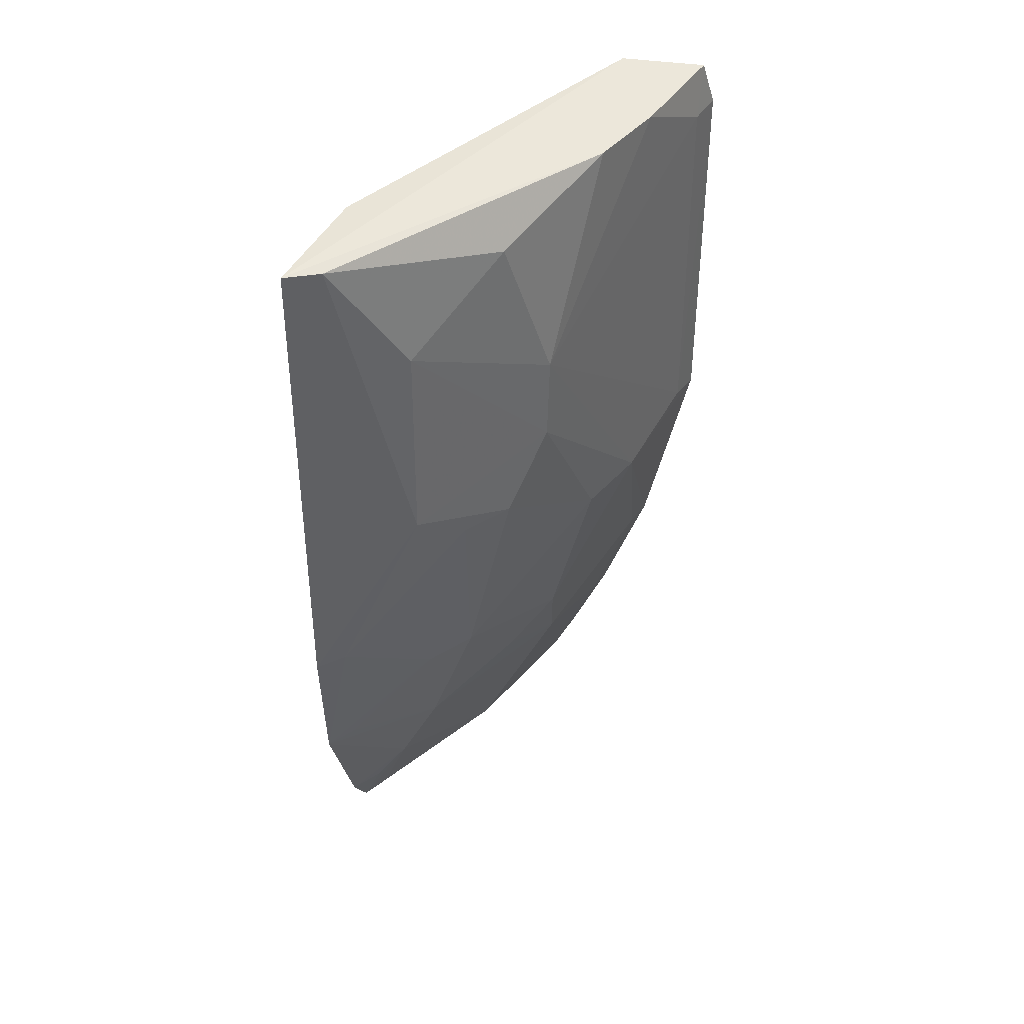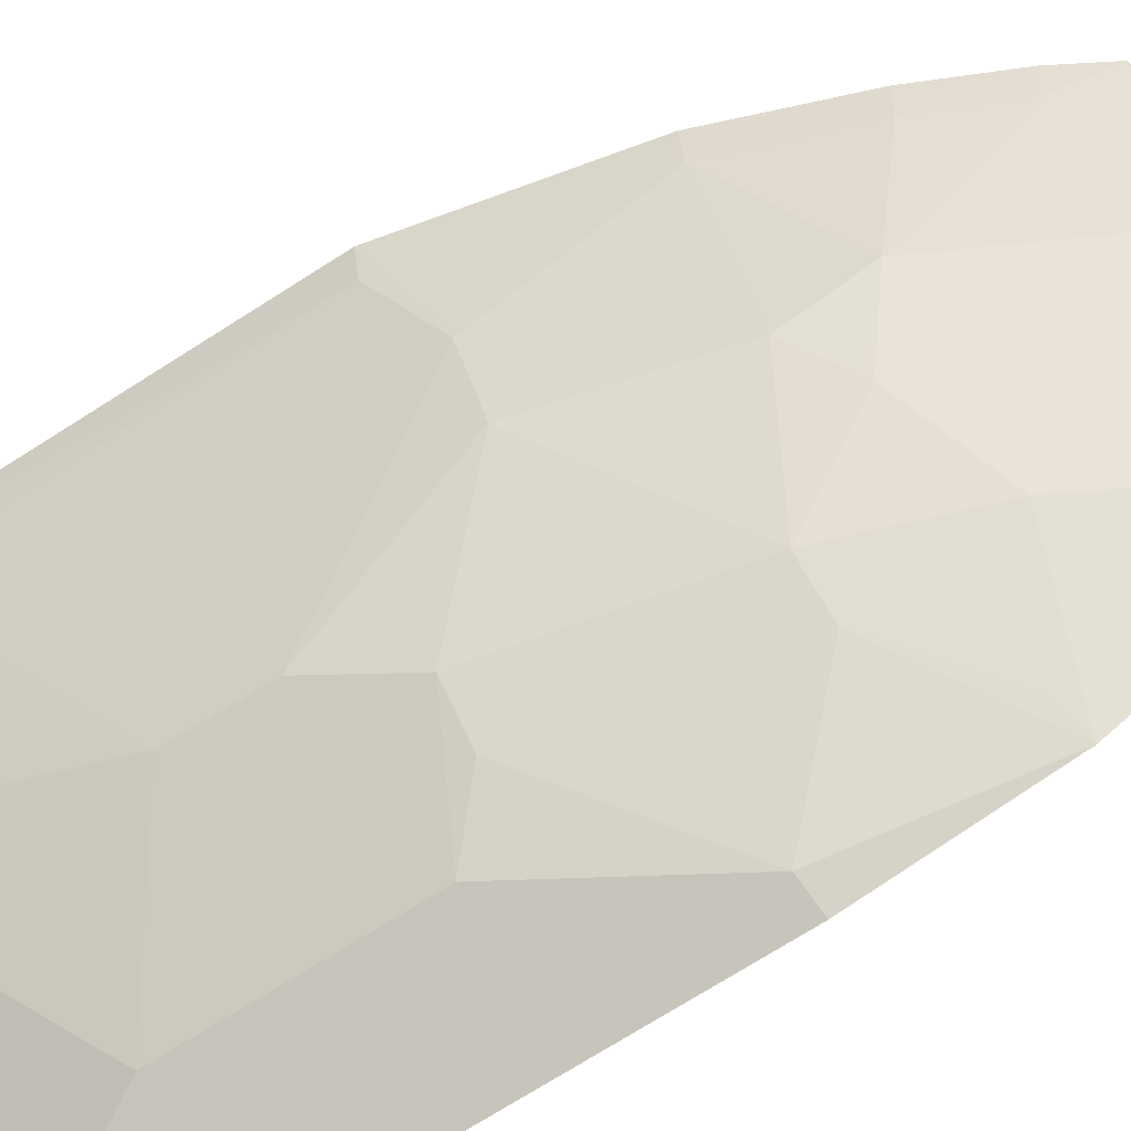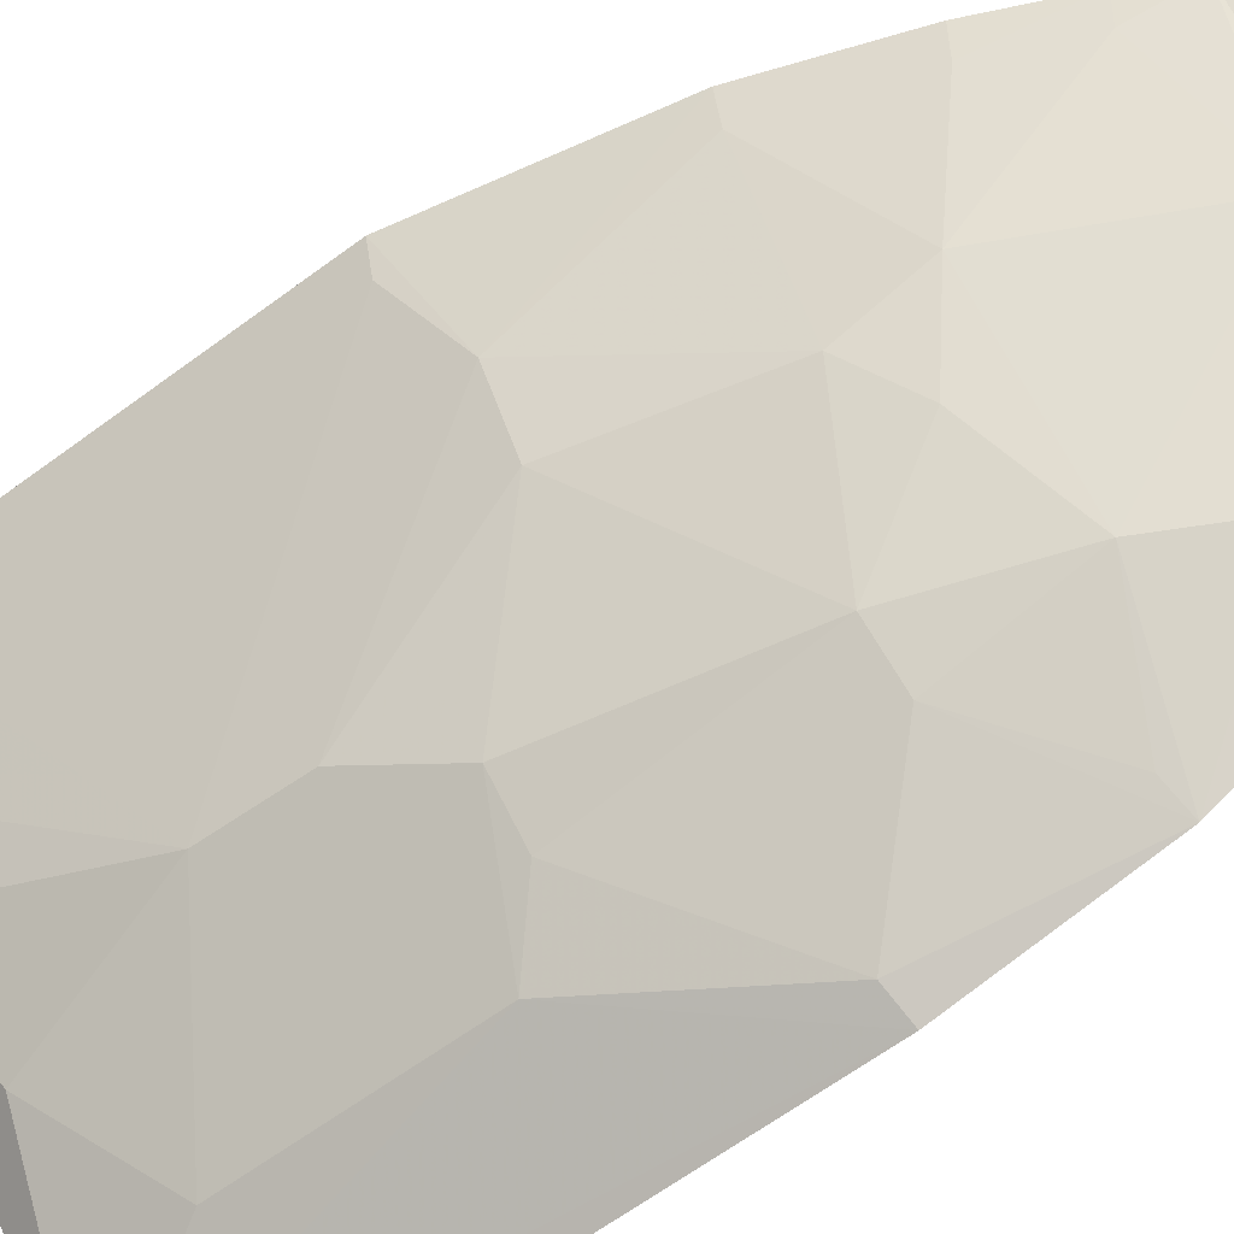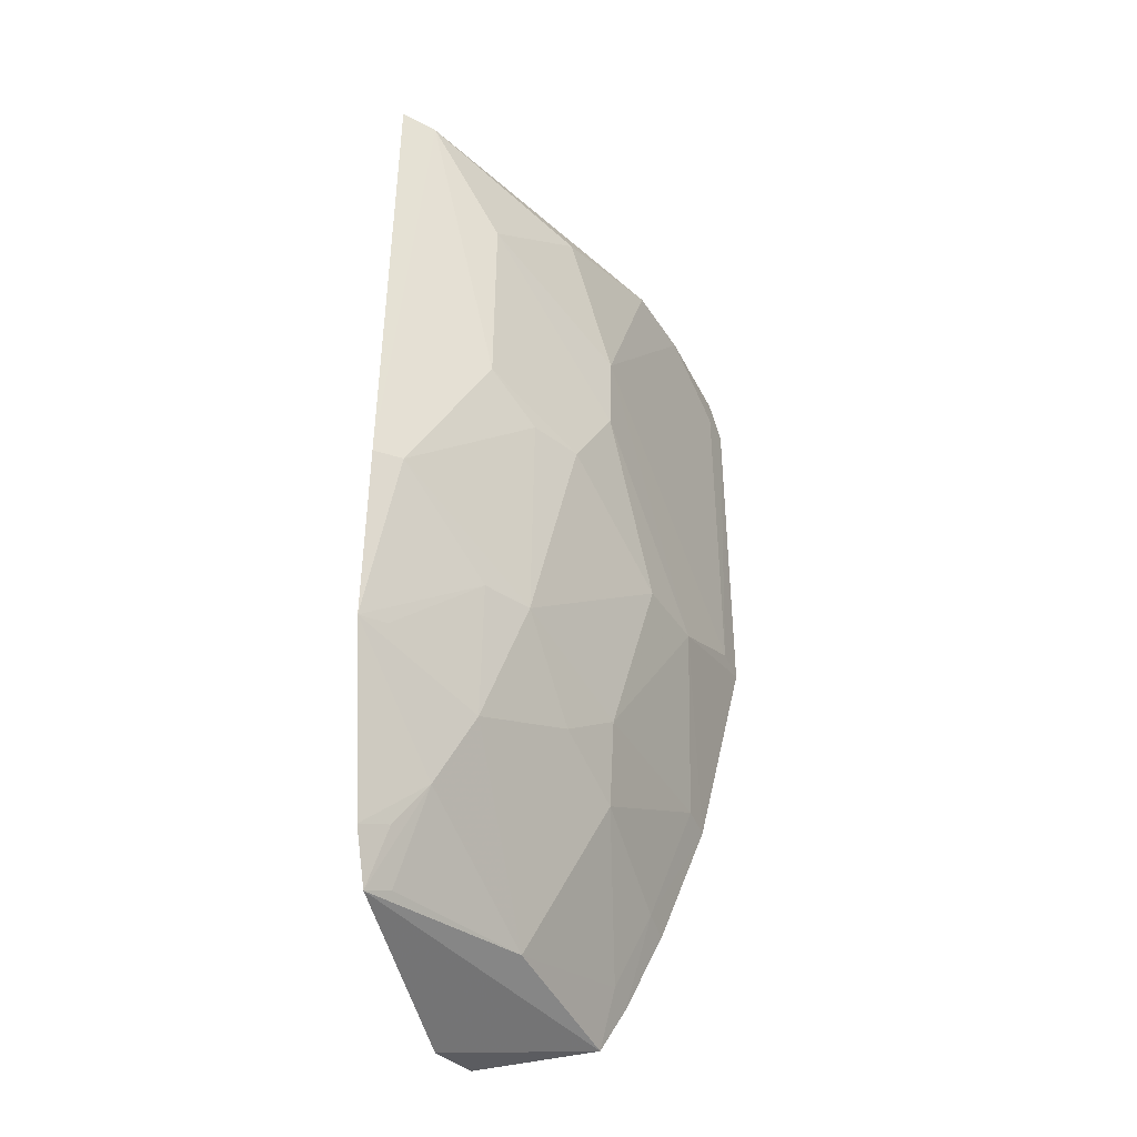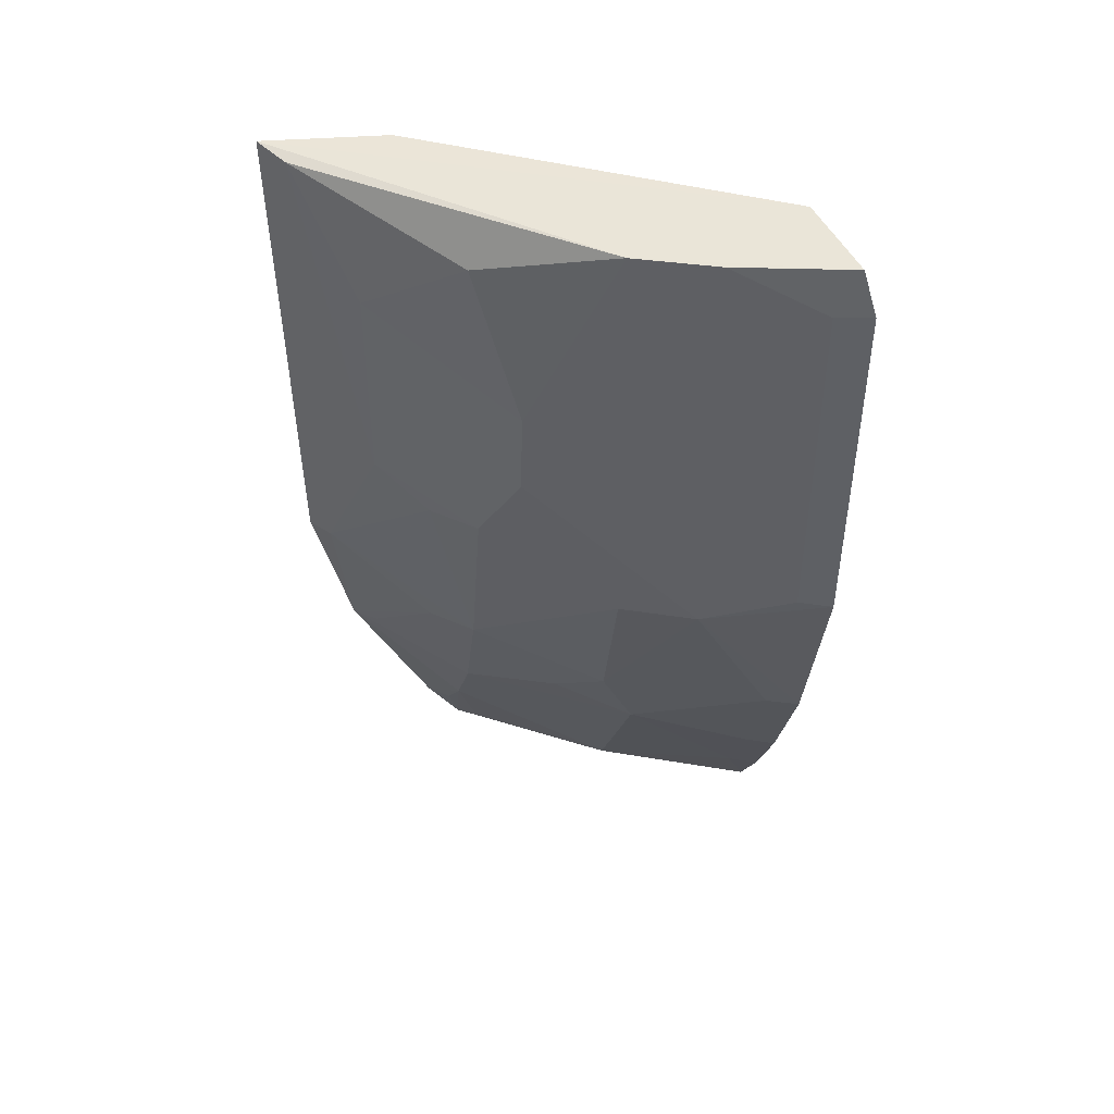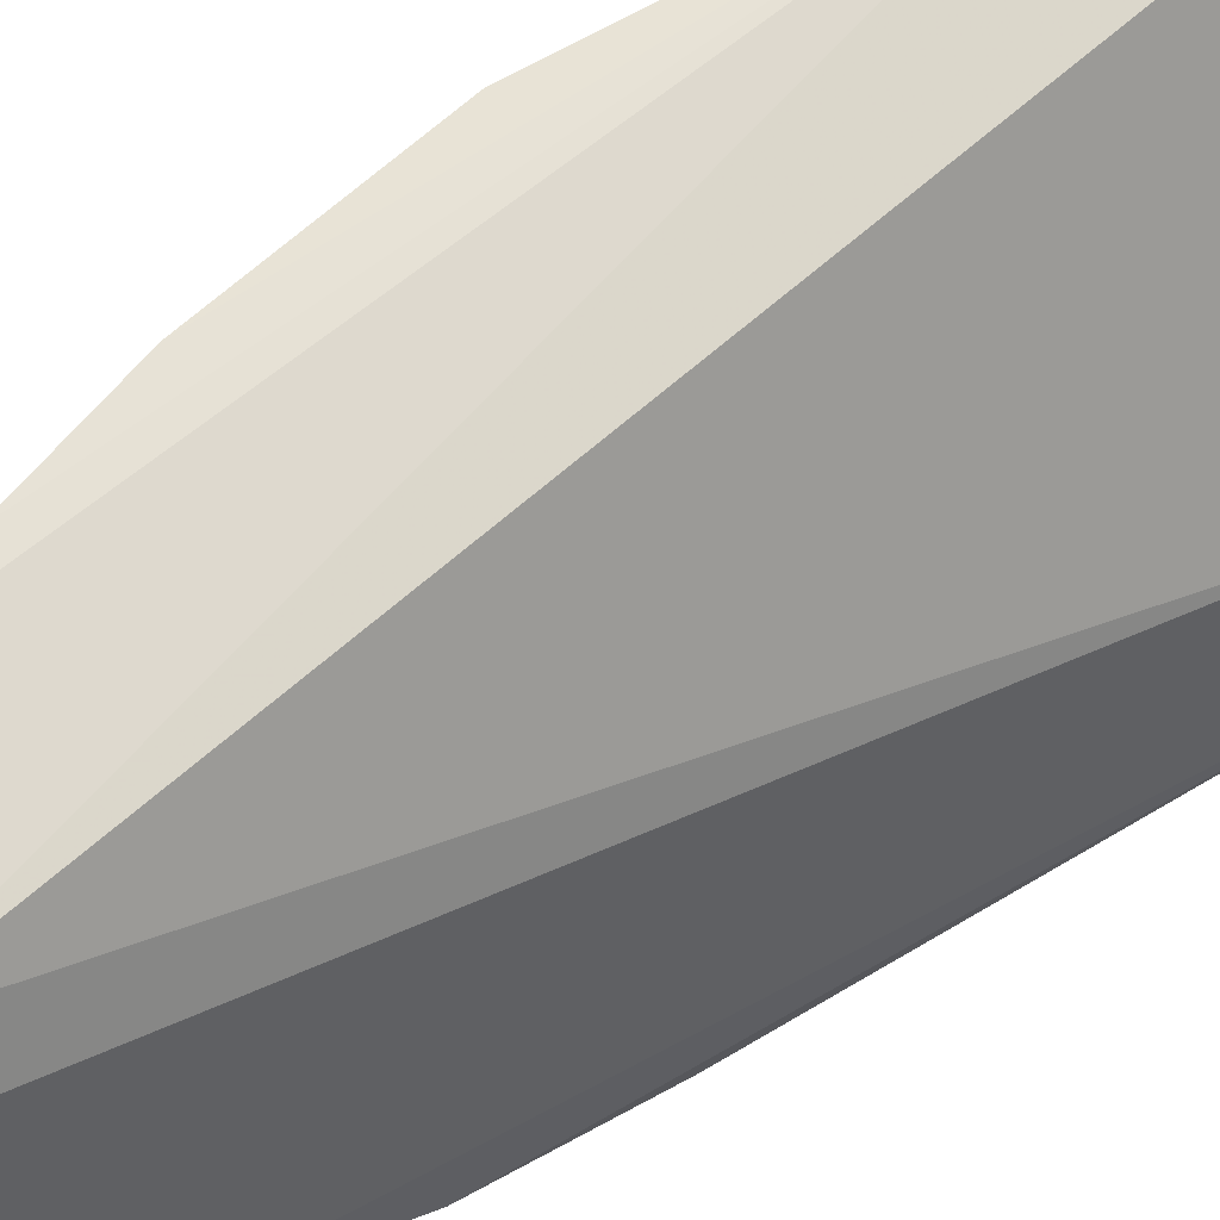
<metadata>
{"format":"obj","ext":"obj","renderer":"f3d","projection":"perspective","resolution":1024,"background":"white","views":[{"elev":40.9,"azim":-172.0,"up":"+Y"},{"elev":-72.6,"azim":-57.5,"up":"+Z"},{"elev":-63.5,"azim":-53.1,"up":"+Z"},{"elev":-41.2,"azim":-179.5,"up":"+Y"},{"elev":46.7,"azim":-108.4,"up":"+Y"},{"elev":63.7,"azim":59.0,"up":"+Z"}]}
</metadata>
<code>
v -0.3534 -0.2441 -0.007655
v -0.3333 -0.2147 -0.09805
v -0.3477 0.08295 -0.1004
v -0.4592 0.08281 0.01596
v -0.4469 -0.1393 0.02047
v -0.4009 -0.051 -0.0915
v -0.4292 0.08605 0.01083
v -0.3352 0.0816 -0.1428
v -0.4079 -0.2296 0.0185
v -0.4585 -0.06438 0.008017
v -0.4133 -0.1381 -0.04731
v -0.3643 -0.2408 0.01124
v -0.3342 -0.09663 -0.1406
v -0.3993 0.06418 -0.09114
v -0.4283 0.08027 -0.04872
v -0.3354 -0.2314 -0.08641
v -0.4635 0.0664 0.01992
v -0.385 -0.1228 -0.09077
v -0.4284 -0.07989 -0.04791
v -0.4119 -0.165 -0.03472
v -0.332 -0.1553 -0.1268
v -0.3713 -0.03726 -0.1208
v -0.3471 0.08001 -0.1362
v -0.4142 0.00879 -0.0786
v -0.417 -0.2127 0.02053
v -0.4634 -0.06575 0.01991
v -0.4427 0.08099 -0.02231
v -0.3689 -0.1675 -0.08974
v -0.4425 -0.07954 -0.02256
v -0.3823 -0.2241 -0.03569
v -0.344 -0.0951 -0.135
v -0.3715 0.0368 -0.1208
v -0.4135 -0.02198 -0.0793
v -0.4304 -0.1835 0.02076
v -0.4132 -0.21 0.009757
v -0.4583 0.06558 0.007848
v -0.3548 -0.1946 -0.09037
v -0.3975 -0.152 -0.06188
v -0.3704 -0.1239 -0.104
v -0.4422 -0.138 0.008653
v -0.3863 -0.0513 -0.1054
v -0.4264 -0.1812 0.009623
v -0.3431 -0.2109 -0.09185
v -0.3435 -0.2275 -0.08028
v -0.341 -0.1531 -0.1197
f 8 1 2
f 8 3 1
f 8 7 3
f 12 1 3
f 12 3 7
f 12 9 1
f 15 4 7
f 15 7 8
f 16 2 1
f 16 1 9
f 17 7 4
f 17 12 7
f 19 18 11
f 19 6 18
f 21 13 8
f 21 8 2
f 23 15 8
f 23 14 15
f 23 8 13
f 23 13 22
f 24 15 14
f 25 9 12
f 25 12 17
f 26 17 10
f 26 5 17
f 27 4 15
f 27 15 24
f 29 19 11
f 29 10 24
f 29 26 10
f 29 5 26
f 30 16 9
f 30 20 28
f 31 13 21
f 31 22 13
f 32 23 22
f 32 14 23
f 32 24 14
f 33 6 19
f 33 29 24
f 33 19 29
f 33 24 32
f 33 32 22
f 33 22 6
f 34 25 17
f 34 17 5
f 35 9 25
f 35 30 9
f 35 20 30
f 36 27 24
f 36 24 10
f 36 10 17
f 36 17 4
f 36 4 27
f 37 30 28
f 37 28 21
f 37 21 2
f 38 28 20
f 38 20 11
f 38 11 18
f 38 18 28
f 39 28 18
f 39 31 21
f 39 18 31
f 40 5 29
f 40 29 11
f 40 11 20
f 41 31 18
f 41 18 6
f 41 6 22
f 41 22 31
f 42 20 35
f 42 40 20
f 42 34 5
f 42 5 40
f 42 35 25
f 42 25 34
f 43 37 2
f 43 2 16
f 43 16 37
f 44 37 16
f 44 16 30
f 44 30 37
f 45 39 21
f 45 21 28
f 45 28 39

</code>
